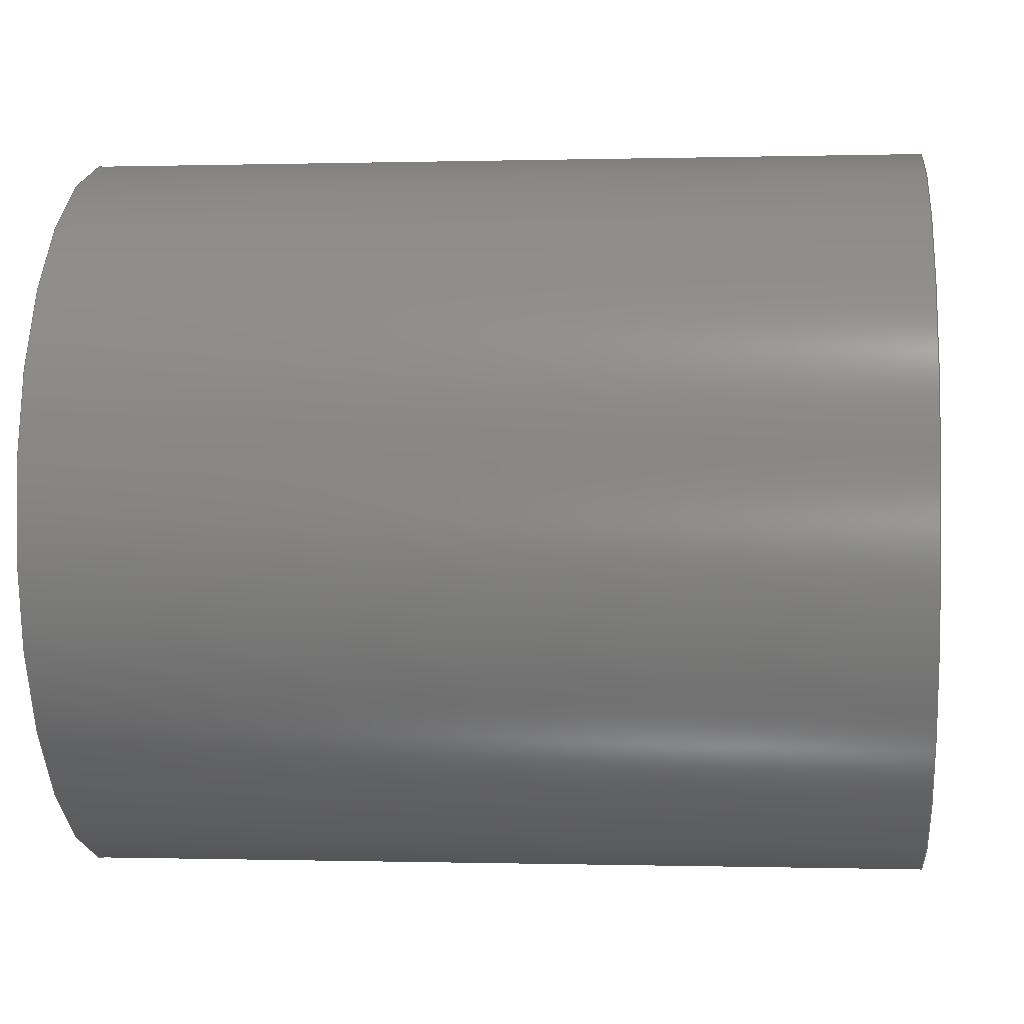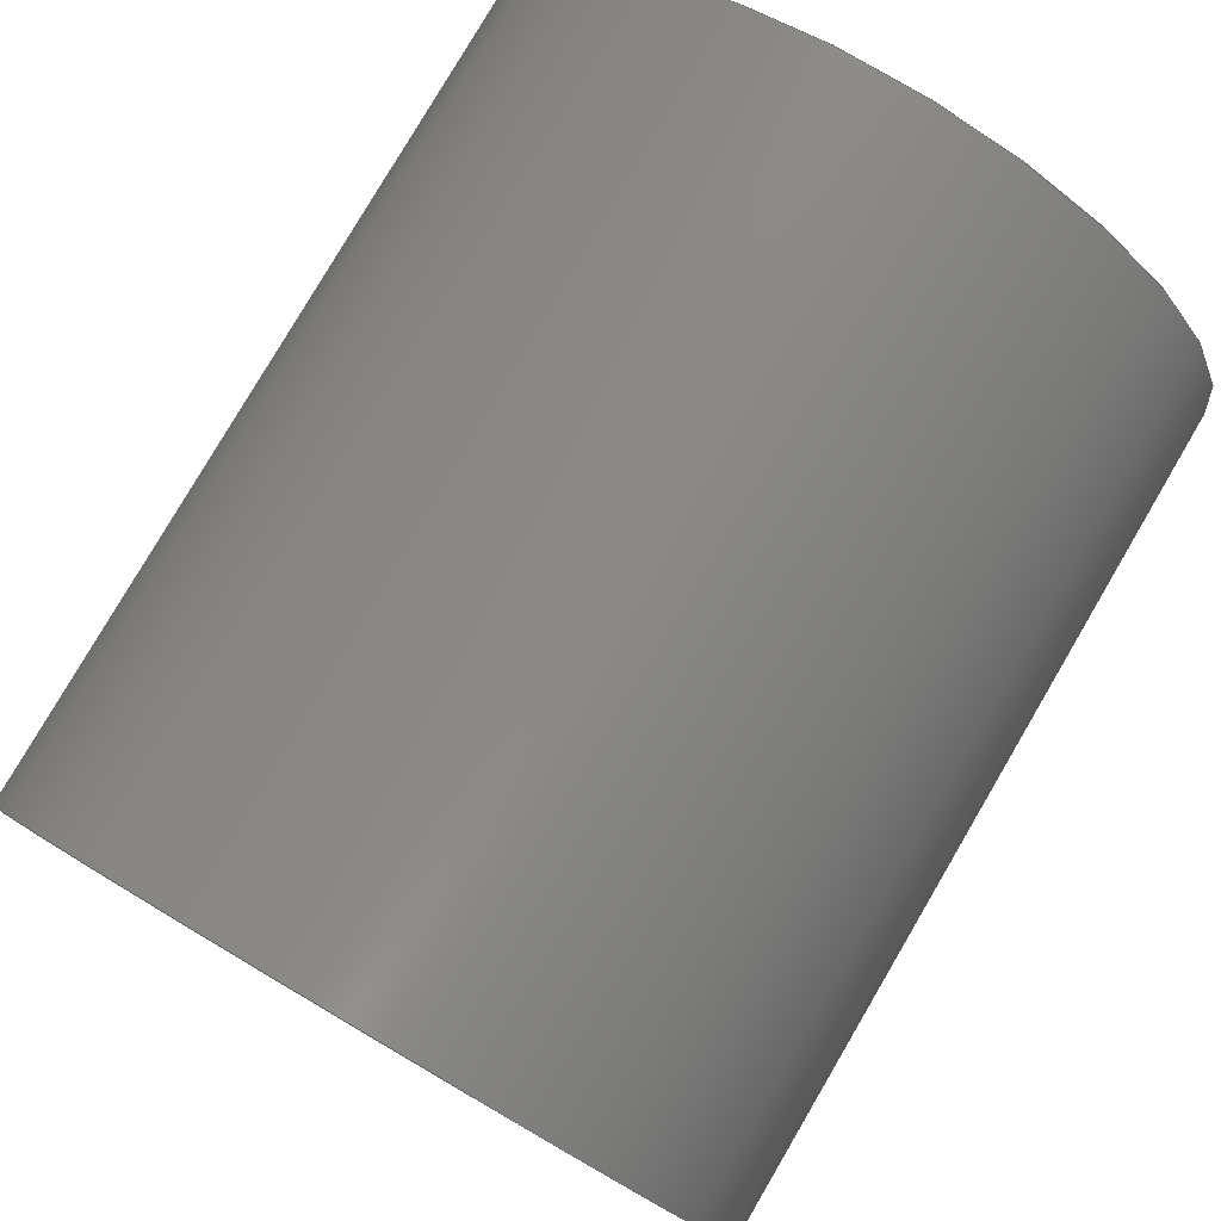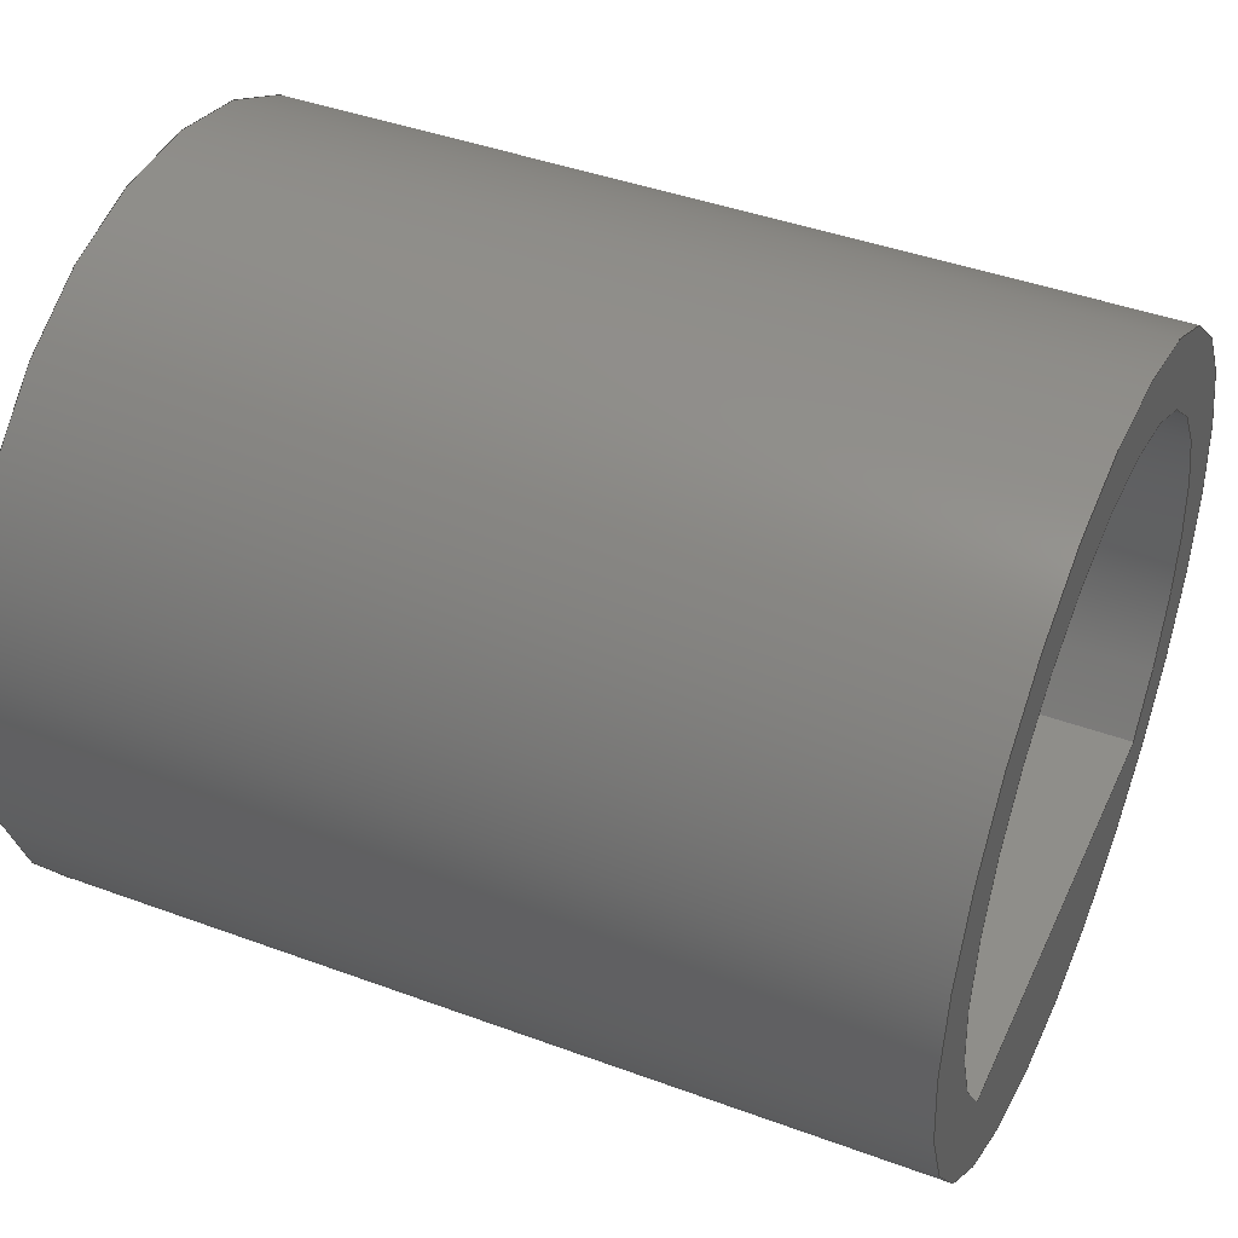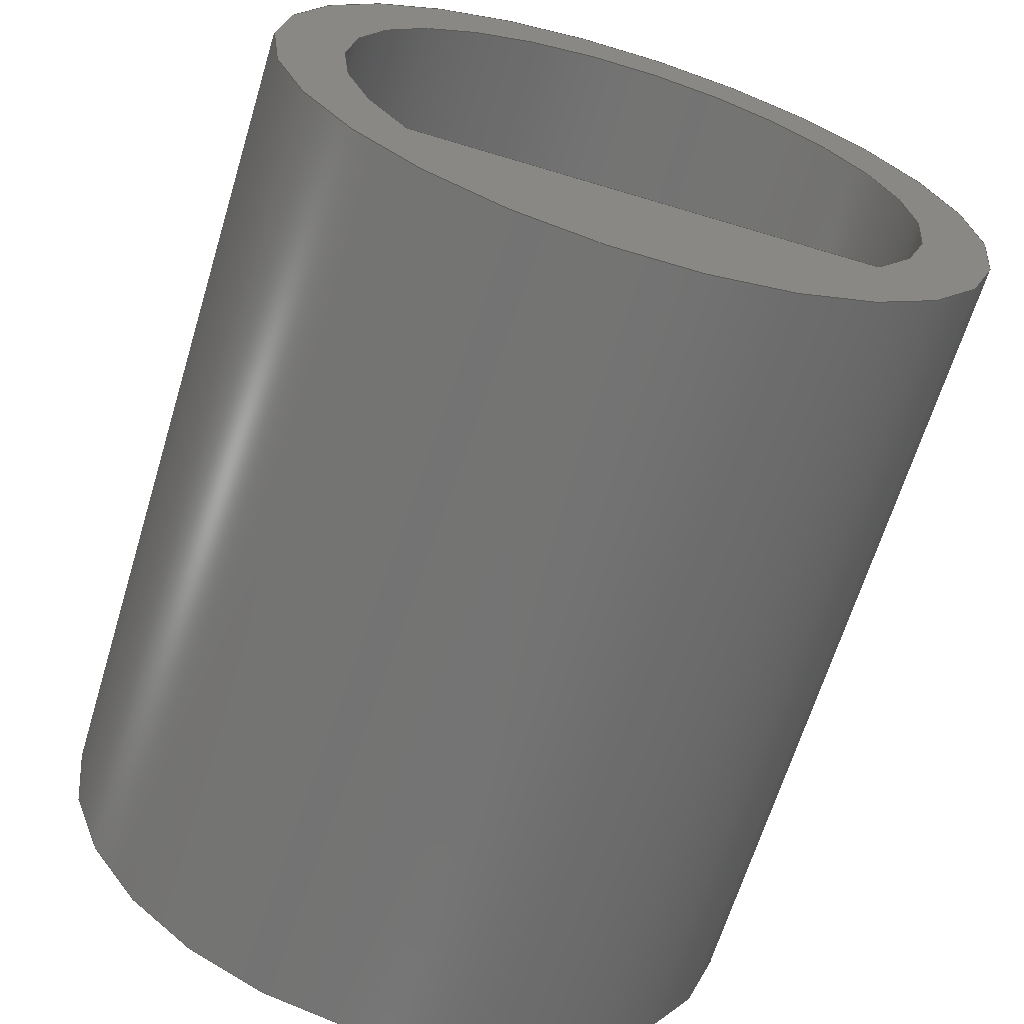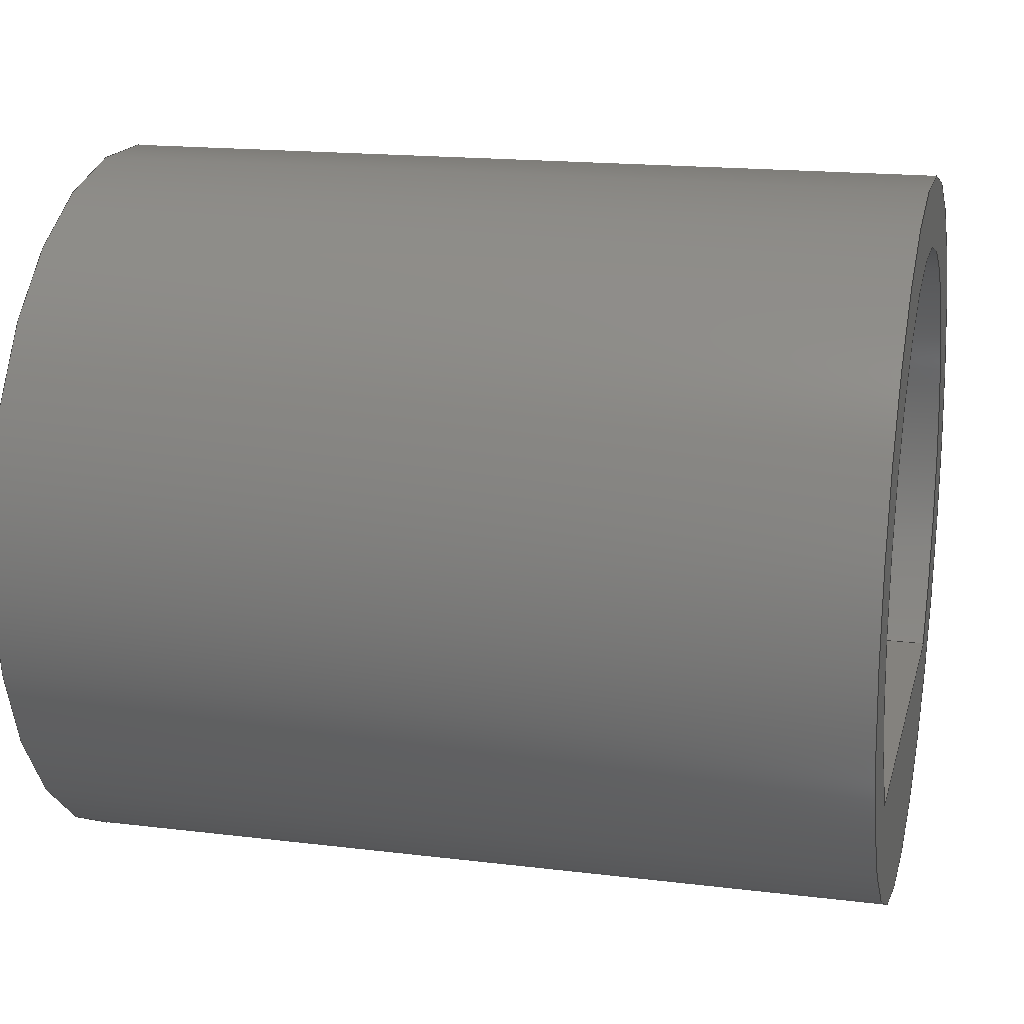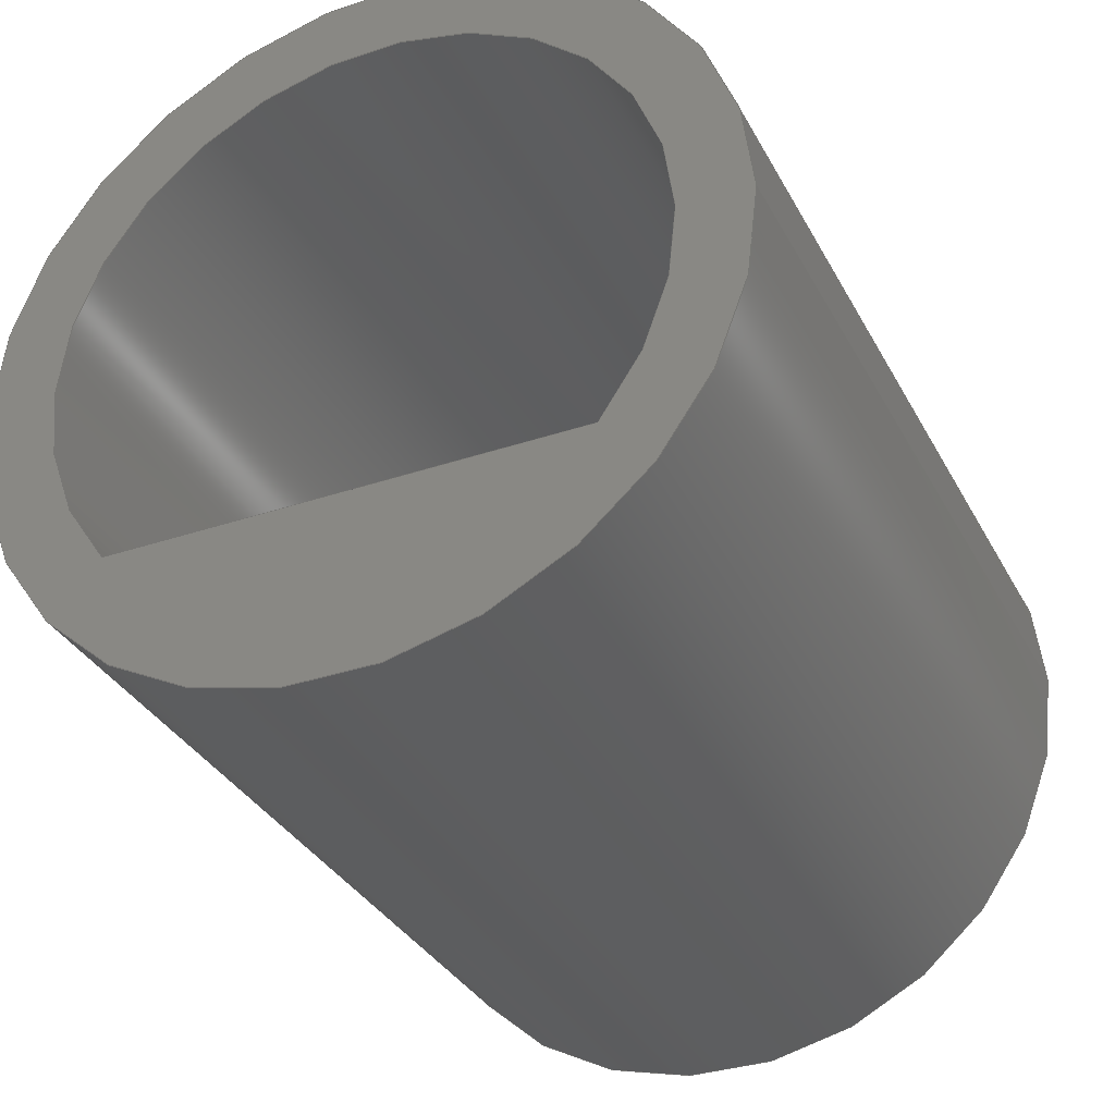
<metadata>
{"format":"step","ext":"step","renderer":"f3d","projection":"perspective","resolution":1024,"background":"white","views":[{"elev":-0.2,"azim":-174.0,"up":"+Z"},{"elev":80.0,"azim":120.4,"up":"+Y"},{"elev":43.0,"azim":-156.4,"up":"+Y"},{"elev":-65.5,"azim":73.1,"up":"+Y"},{"elev":17.3,"azim":-166.3,"up":"+Y"},{"elev":-33.8,"azim":-65.4,"up":"+Y"}]}
</metadata>
<code>
ISO-10303-21;
DATA;
#1=MECHANICAL_DESIGN_GEOMETRIC_PRESENTATION_REPRESENTATION('',(#4),#149);
#2=SHAPE_REPRESENTATION_RELATIONSHIP('SRR','None',#156,#3);
#3=ADVANCED_BREP_SHAPE_REPRESENTATION('',(#5),#148);
#4=STYLED_ITEM('',(#165),#5);
#5=MANIFOLD_SOLID_BREP('Body1',#77);
#6=FACE_BOUND('',#20,.T.);
#7=FACE_BOUND('',#22,.T.);
#8=PLANE('',#94);
#9=PLANE('',#98);
#10=PLANE('',#99);
#11=FACE_OUTER_BOUND('',#16,.T.);
#12=FACE_OUTER_BOUND('',#17,.T.);
#13=FACE_OUTER_BOUND('',#18,.T.);
#14=FACE_OUTER_BOUND('',#19,.T.);
#15=FACE_OUTER_BOUND('',#21,.T.);
#16=EDGE_LOOP('',(#52,#53,#54,#55));
#17=EDGE_LOOP('',(#56,#57,#58,#59));
#18=EDGE_LOOP('',(#60,#61,#62,#63));
#19=EDGE_LOOP('',(#64));
#20=EDGE_LOOP('',(#65,#66));
#21=EDGE_LOOP('',(#67));
#22=EDGE_LOOP('',(#68,#69));
#23=LINE('',#131,#28);
#24=LINE('',#134,#29);
#25=LINE('',#136,#30);
#26=LINE('',#137,#31);
#27=LINE('',#142,#32);
#28=VECTOR('',#106,1);
#29=VECTOR('',#109,1);
#30=VECTOR('',#112,1);
#31=VECTOR('',#113,1);
#32=VECTOR('',#118,0.525);
#33=CIRCLE('',#92,0.425);
#34=CIRCLE('',#93,0.425);
#35=CIRCLE('',#96,0.525);
#36=CIRCLE('',#97,0.525);
#37=VERTEX_POINT('',#127);
#38=VERTEX_POINT('',#128);
#39=VERTEX_POINT('',#130);
#40=VERTEX_POINT('',#132);
#41=VERTEX_POINT('',#139);
#42=VERTEX_POINT('',#141);
#43=EDGE_CURVE('',#37,#38,#33,.T.);
#44=EDGE_CURVE('',#38,#39,#23,.T.);
#45=EDGE_CURVE('',#40,#39,#34,.T.);
#46=EDGE_CURVE('',#37,#40,#24,.T.);
#47=EDGE_CURVE('',#38,#37,#25,.T.);
#48=EDGE_CURVE('',#39,#40,#26,.T.);
#49=EDGE_CURVE('',#41,#41,#35,.T.);
#50=EDGE_CURVE('',#41,#42,#27,.T.);
#51=EDGE_CURVE('',#42,#42,#36,.T.);
#52=ORIENTED_EDGE('',*,*,#43,.T.);
#53=ORIENTED_EDGE('',*,*,#44,.T.);
#54=ORIENTED_EDGE('',*,*,#45,.F.);
#55=ORIENTED_EDGE('',*,*,#46,.F.);
#56=ORIENTED_EDGE('',*,*,#47,.T.);
#57=ORIENTED_EDGE('',*,*,#46,.T.);
#58=ORIENTED_EDGE('',*,*,#48,.F.);
#59=ORIENTED_EDGE('',*,*,#44,.F.);
#60=ORIENTED_EDGE('',*,*,#49,.F.);
#61=ORIENTED_EDGE('',*,*,#50,.T.);
#62=ORIENTED_EDGE('',*,*,#51,.T.);
#63=ORIENTED_EDGE('',*,*,#50,.F.);
#64=ORIENTED_EDGE('',*,*,#49,.T.);
#65=ORIENTED_EDGE('',*,*,#48,.T.);
#66=ORIENTED_EDGE('',*,*,#45,.T.);
#67=ORIENTED_EDGE('',*,*,#51,.F.);
#68=ORIENTED_EDGE('',*,*,#47,.F.);
#69=ORIENTED_EDGE('',*,*,#43,.F.);
#70=CYLINDRICAL_SURFACE('',#91,0.425);
#71=CYLINDRICAL_SURFACE('',#95,0.525);
#72=ADVANCED_FACE('',(#11),#70,.F.);
#73=ADVANCED_FACE('',(#12),#8,.T.);
#74=ADVANCED_FACE('',(#13),#71,.T.);
#75=ADVANCED_FACE('',(#14,#6),#9,.T.);
#76=ADVANCED_FACE('',(#15,#7),#10,.F.);
#77=CLOSED_SHELL('',(#72,#73,#74,#75,#76));
#78=DERIVED_UNIT_ELEMENT(#80,1);
#79=DERIVED_UNIT_ELEMENT(#151,3);
#80=(
MASS_UNIT()
NAMED_UNIT(*)
SI_UNIT(.KILO.,.GRAM.)
);
#81=DERIVED_UNIT((#78,#79));
#82=MEASURE_REPRESENTATION_ITEM('density measure',
POSITIVE_RATIO_MEASURE(7850),#81);
#83=PROPERTY_DEFINITION_REPRESENTATION(#88,#85);
#84=PROPERTY_DEFINITION_REPRESENTATION(#89,#86);
#85=REPRESENTATION('material name',(#87),#148);
#86=REPRESENTATION('density',(#82),#148);
#87=DESCRIPTIVE_REPRESENTATION_ITEM('Steel','Steel');
#88=PROPERTY_DEFINITION('material property','material name',#158);
#89=PROPERTY_DEFINITION('material property','density of part',#158);
#90=AXIS2_PLACEMENT_3D('placement',#125,#100,#101);
#91=AXIS2_PLACEMENT_3D('',#126,#102,#103);
#92=AXIS2_PLACEMENT_3D('',#129,#104,#105);
#93=AXIS2_PLACEMENT_3D('',#133,#107,#108);
#94=AXIS2_PLACEMENT_3D('',#135,#110,#111);
#95=AXIS2_PLACEMENT_3D('',#138,#114,#115);
#96=AXIS2_PLACEMENT_3D('',#140,#116,#117);
#97=AXIS2_PLACEMENT_3D('',#143,#119,#120);
#98=AXIS2_PLACEMENT_3D('',#144,#121,#122);
#99=AXIS2_PLACEMENT_3D('',#145,#123,#124);
#100=DIRECTION('axis',(0,0,1));
#101=DIRECTION('refdir',(1,0,0));
#102=DIRECTION('center_axis',(1,0,0));
#103=DIRECTION('ref_axis',(0,1,-6.123e-17));
#104=DIRECTION('center_axis',(-1,0,0));
#105=DIRECTION('ref_axis',(0,0,-1));
#106=DIRECTION('',(1,0,0));
#107=DIRECTION('center_axis',(-1,0,0));
#108=DIRECTION('ref_axis',(0,0,-1));
#109=DIRECTION('',(1,0,0));
#110=DIRECTION('center_axis',(0,1,0));
#111=DIRECTION('ref_axis',(0,0,1));
#112=DIRECTION('',(0,0,1));
#113=DIRECTION('',(0,0,1));
#114=DIRECTION('center_axis',(1,0,0));
#115=DIRECTION('ref_axis',(0,0,-1));
#116=DIRECTION('center_axis',(1,0,0));
#117=DIRECTION('ref_axis',(0,0,-1));
#118=DIRECTION('',(-1,0,0));
#119=DIRECTION('center_axis',(1,0,0));
#120=DIRECTION('ref_axis',(0,0,-1));
#121=DIRECTION('center_axis',(1,0,0));
#122=DIRECTION('ref_axis',(0,0,-1));
#123=DIRECTION('center_axis',(1,0,0));
#124=DIRECTION('ref_axis',(0,0,-1));
#125=CARTESIAN_POINT('',(0,0,0));
#126=CARTESIAN_POINT('Origin',(0,0,0));
#127=CARTESIAN_POINT('',(0,-0.275,0.324));
#128=CARTESIAN_POINT('',(0,-0.275,-0.324));
#129=CARTESIAN_POINT('Origin',(0,0,0));
#130=CARTESIAN_POINT('',(1.2,-0.275,-0.324));
#131=CARTESIAN_POINT('',(0,-0.275,-0.324));
#132=CARTESIAN_POINT('',(1.2,-0.275,0.324));
#133=CARTESIAN_POINT('Origin',(1.2,0,0));
#134=CARTESIAN_POINT('',(0,-0.275,0.324));
#135=CARTESIAN_POINT('Origin',(0,-0.275,-0.324));
#136=CARTESIAN_POINT('',(0,-0.275,0.324));
#137=CARTESIAN_POINT('',(1.2,-0.275,0.324));
#138=CARTESIAN_POINT('Origin',(0,0,0));
#139=CARTESIAN_POINT('',(1.2,-5.551e-17,0.525));
#140=CARTESIAN_POINT('Origin',(1.2,0,0));
#141=CARTESIAN_POINT('',(0,-6.429e-17,0.525));
#142=CARTESIAN_POINT('',(0,-6.429e-17,0.525));
#143=CARTESIAN_POINT('Origin',(0,0,0));
#144=CARTESIAN_POINT('Origin',(1.2,0,0));
#145=CARTESIAN_POINT('Origin',(0,0,0));
#146=UNCERTAINTY_MEASURE_WITH_UNIT(LENGTH_MEASURE(0.001),#150,
'DISTANCE_ACCURACY_VALUE',
'Maximum model space distance between geometric entities at asserted c
onnectivities');
#147=UNCERTAINTY_MEASURE_WITH_UNIT(LENGTH_MEASURE(0.001),#150,
'DISTANCE_ACCURACY_VALUE',
'Maximum model space distance between geometric entities at asserted c
onnectivities');
#148=(
GEOMETRIC_REPRESENTATION_CONTEXT(3)
GLOBAL_UNCERTAINTY_ASSIGNED_CONTEXT((#146))
GLOBAL_UNIT_ASSIGNED_CONTEXT((#150,#152,#153))
REPRESENTATION_CONTEXT('','3D')
);
#149=(
GEOMETRIC_REPRESENTATION_CONTEXT(3)
GLOBAL_UNCERTAINTY_ASSIGNED_CONTEXT((#147))
GLOBAL_UNIT_ASSIGNED_CONTEXT((#150,#152,#153))
REPRESENTATION_CONTEXT('','3D')
);
#150=(
LENGTH_UNIT()
NAMED_UNIT(*)
SI_UNIT(.CENTI.,.METRE.)
);
#151=(
LENGTH_UNIT()
NAMED_UNIT(*)
SI_UNIT($,.METRE.)
);
#152=(
NAMED_UNIT(*)
PLANE_ANGLE_UNIT()
SI_UNIT($,.RADIAN.)
);
#153=(
NAMED_UNIT(*)
SI_UNIT($,.STERADIAN.)
SOLID_ANGLE_UNIT()
);
#154=SHAPE_DEFINITION_REPRESENTATION(#155,#156);
#155=PRODUCT_DEFINITION_SHAPE('',$,#158);
#156=SHAPE_REPRESENTATION('',(#90),#148);
#157=PRODUCT_DEFINITION_CONTEXT('part definition',#162,'design');
#158=PRODUCT_DEFINITION('Untitled','Untitled',#159,#157);
#159=PRODUCT_DEFINITION_FORMATION('',$,#164);
#160=PRODUCT_RELATED_PRODUCT_CATEGORY('Untitled','Untitled',(#164));
#161=APPLICATION_PROTOCOL_DEFINITION('international standard',
'automotive_design',2009,#162);
#162=APPLICATION_CONTEXT(
'Core Data for Automotive Mechanical Design Process');
#163=PRODUCT_CONTEXT('part definition',#162,'mechanical');
#164=PRODUCT('Untitled','Untitled',$,(#163));
#165=PRESENTATION_STYLE_ASSIGNMENT((#166));
#166=SURFACE_STYLE_USAGE(.BOTH.,#167);
#167=SURFACE_SIDE_STYLE('',(#168));
#168=SURFACE_STYLE_FILL_AREA(#169);
#169=FILL_AREA_STYLE('Steel - Satin',(#170));
#170=FILL_AREA_STYLE_COLOUR('Steel - Satin',#171);
#171=COLOUR_RGB('Steel - Satin',0.6275,0.6275,0.6275);
ENDSEC;
END-ISO-10303-21;

</code>
